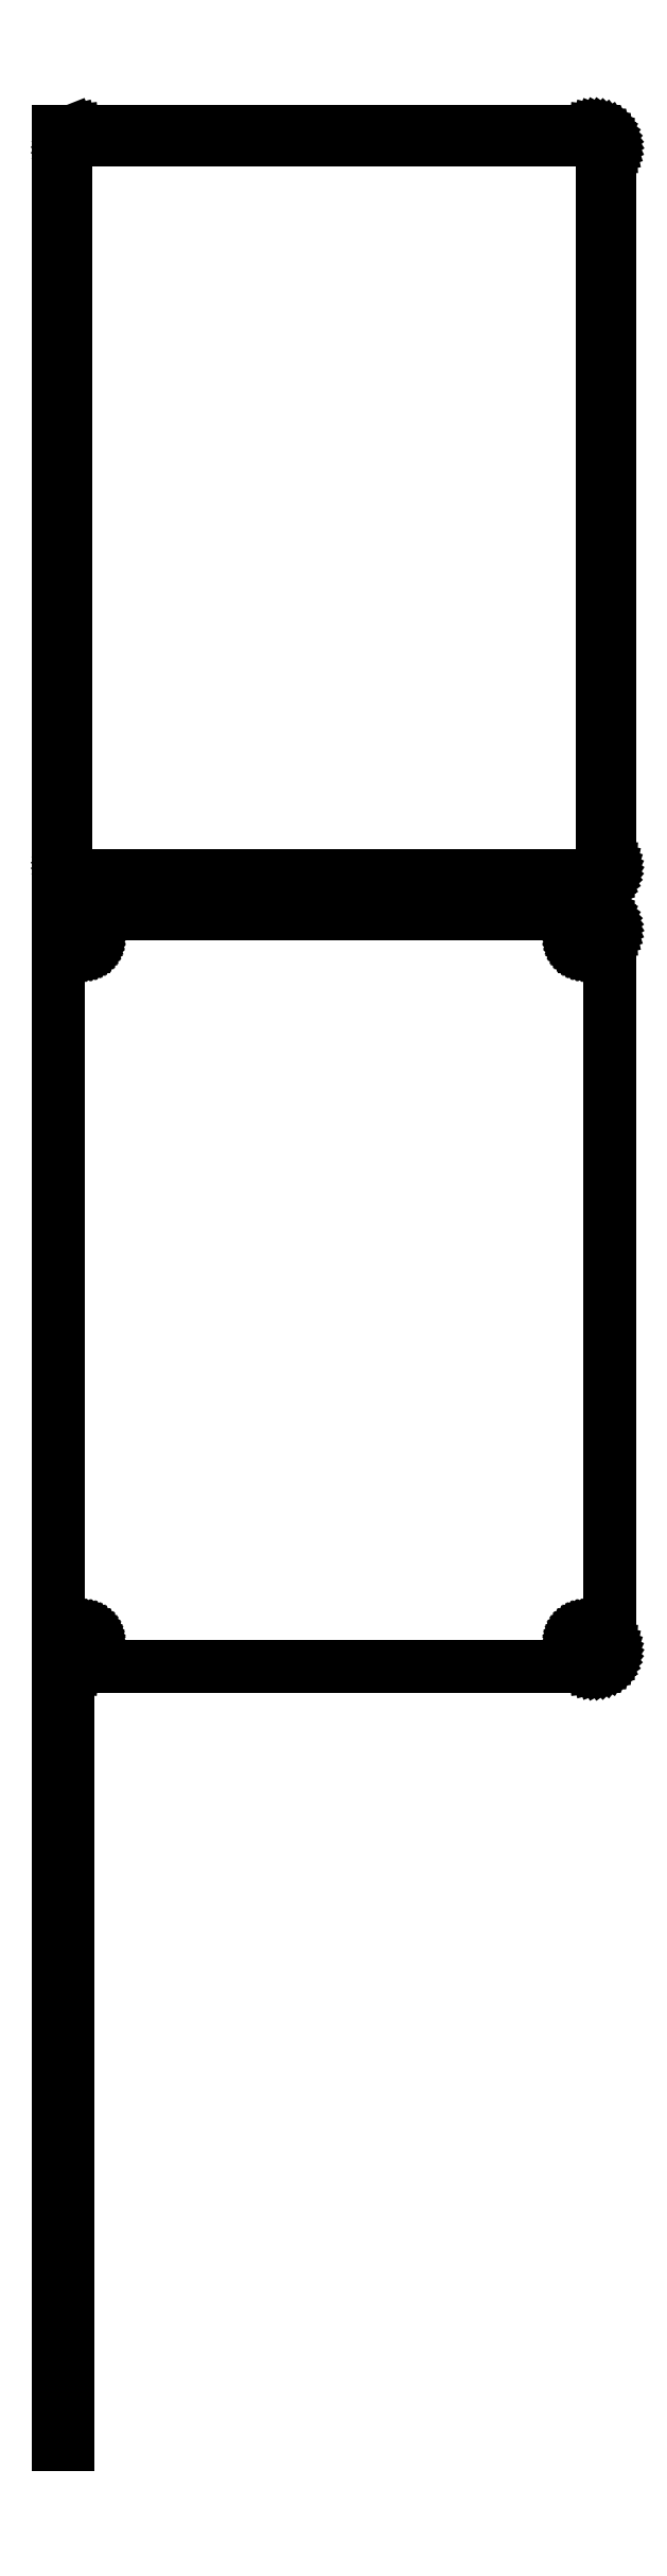
<metadata>
{"format":"dxf","ext":"dxf","renderer":"ezdxf+matplotlib","layout":"modelspace","background":"white","min_lineweight":24,"dpi":150}
</metadata>
<code>
0
SECTION
2
ENTITIES
0
LINE
8
0
10
-79.5
20
589.9
11
-79.05
21
589.7
0
LINE
8
0
10
-79.05
20
589.7
11
-78.44
21
589.6
0
LINE
8
0
10
-78.44
20
589.6
11
-77.81
21
589.5
0
LINE
8
0
10
-77.81
20
589.5
11
77.81
21
589.5
0
LINE
8
0
10
77.81
20
589.5
11
78.44
21
589.6
0
LINE
8
0
10
78.44
20
589.6
11
79.05
21
589.7
0
LINE
8
0
10
79.05
20
589.7
11
79.63
21
590
0
LINE
8
0
10
79.63
20
590
11
80.18
21
590.3
0
LINE
8
0
10
80.18
20
590.3
11
80.69
21
590.6
0
LINE
8
0
10
80.69
20
590.6
11
81.14
21
591.1
0
LINE
8
0
10
81.14
20
591.1
11
81.55
21
591.6
0
LINE
8
0
10
81.55
20
591.6
11
81.88
21
592.1
0
LINE
8
0
10
81.88
20
592.1
11
82.15
21
592.7
0
LINE
8
0
10
82.15
20
592.7
11
82.34
21
593.3
0
LINE
8
0
10
82.34
20
593.3
11
82.46
21
593.9
0
LINE
8
0
10
82.46
20
593.9
11
82.5
21
594.5
0
LINE
8
0
10
82.5
20
594.5
11
82.5
21
809.5
0
LINE
8
0
10
82.5
20
809.5
11
82.46
21
810.1
0
LINE
8
0
10
82.46
20
810.1
11
82.34
21
810.7
0
LINE
8
0
10
82.34
20
810.7
11
82.15
21
811.3
0
LINE
8
0
10
82.15
20
811.3
11
81.88
21
811.9
0
LINE
8
0
10
81.88
20
811.9
11
81.55
21
812.4
0
LINE
8
0
10
81.55
20
812.4
11
81.14
21
812.9
0
LINE
8
0
10
81.14
20
812.9
11
80.69
21
813.4
0
LINE
8
0
10
80.69
20
813.4
11
80.18
21
813.7
0
LINE
8
0
10
80.18
20
813.7
11
79.63
21
814
0
LINE
8
0
10
79.63
20
814
11
79.05
21
814.3
0
LINE
8
0
10
79.05
20
814.3
11
78.44
21
814.4
0
LINE
8
0
10
78.44
20
814.4
11
77.81
21
814.5
0
LINE
8
0
10
77.81
20
814.5
11
-77.81
21
814.5
0
LINE
8
0
10
-77.81
20
814.5
11
-78.44
21
814.4
0
LINE
8
0
10
-78.44
20
814.4
11
-79.05
21
814.3
0
LINE
8
0
10
-79.05
20
814.3
11
-79.5
21
814.1
0
LINE
8
0
10
-79.5
20
814.1
11
-79.5
21
814.5
0
LINE
8
0
10
-79.5
20
814.5
11
-82.5
21
814.5
0
LINE
8
0
10
-82.5
20
814.5
11
-82.5
21
589.5
0
LINE
8
0
10
-82.5
20
589.5
11
-79.5
21
589.5
0
LINE
8
0
10
-79.5
20
589.5
11
-79.5
21
589.9
0
LINE
8
0
10
-77.2
20
591.9
11
-77.58
21
591.9
0
LINE
8
0
10
-77.58
20
591.9
11
-77.96
21
592
0
LINE
8
0
10
-77.96
20
592
11
-78.33
21
592.2
0
LINE
8
0
10
-78.33
20
592.2
11
-78.67
21
592.4
0
LINE
8
0
10
-78.67
20
592.4
11
-78.98
21
592.6
0
LINE
8
0
10
-78.98
20
592.6
11
-79.27
21
592.9
0
LINE
8
0
10
-79.27
20
592.9
11
-79.52
21
593.2
0
LINE
8
0
10
-79.52
20
593.2
11
-79.73
21
593.5
0
LINE
8
0
10
-79.73
20
593.5
11
-79.89
21
593.9
0
LINE
8
0
10
-79.89
20
593.9
11
-80.02
21
594.2
0
LINE
8
0
10
-80.02
20
594.2
11
-80.09
21
594.6
0
LINE
8
0
10
-80.09
20
594.6
11
-80.11
21
595
0
LINE
8
0
10
-80.11
20
595
11
-80.11
21
809
0
LINE
8
0
10
-80.11
20
809
11
-80.09
21
809.4
0
LINE
8
0
10
-80.09
20
809.4
11
-80.02
21
809.8
0
LINE
8
0
10
-80.02
20
809.8
11
-79.89
21
810.1
0
LINE
8
0
10
-79.89
20
810.1
11
-79.73
21
810.5
0
LINE
8
0
10
-79.73
20
810.5
11
-79.52
21
810.8
0
LINE
8
0
10
-79.52
20
810.8
11
-79.27
21
811.1
0
LINE
8
0
10
-79.27
20
811.1
11
-78.98
21
811.4
0
LINE
8
0
10
-78.98
20
811.4
11
-78.67
21
811.6
0
LINE
8
0
10
-78.67
20
811.6
11
-78.33
21
811.8
0
LINE
8
0
10
-78.33
20
811.8
11
-77.96
21
812
0
LINE
8
0
10
-77.96
20
812
11
-77.58
21
812.1
0
LINE
8
0
10
-77.58
20
812.1
11
-77.2
21
812.1
0
LINE
8
0
10
-77.2
20
812.1
11
77.2
21
812.1
0
LINE
8
0
10
77.2
20
812.1
11
77.58
21
812.1
0
LINE
8
0
10
77.58
20
812.1
11
77.96
21
812
0
LINE
8
0
10
77.96
20
812
11
78.33
21
811.8
0
LINE
8
0
10
78.33
20
811.8
11
78.67
21
811.6
0
LINE
8
0
10
78.67
20
811.6
11
78.98
21
811.4
0
LINE
8
0
10
78.98
20
811.4
11
79.27
21
811.1
0
LINE
8
0
10
79.27
20
811.1
11
79.52
21
810.8
0
LINE
8
0
10
79.52
20
810.8
11
79.73
21
810.5
0
LINE
8
0
10
79.73
20
810.5
11
79.89
21
810.1
0
LINE
8
0
10
79.89
20
810.1
11
80.02
21
809.8
0
LINE
8
0
10
80.02
20
809.8
11
80.09
21
809.4
0
LINE
8
0
10
80.09
20
809.4
11
80.11
21
809
0
LINE
8
0
10
80.11
20
809
11
80.11
21
595
0
LINE
8
0
10
80.11
20
595
11
80.09
21
594.6
0
LINE
8
0
10
80.09
20
594.6
11
80.02
21
594.2
0
LINE
8
0
10
80.02
20
594.2
11
79.89
21
593.9
0
LINE
8
0
10
79.89
20
593.9
11
79.73
21
593.5
0
LINE
8
0
10
79.73
20
593.5
11
79.52
21
593.2
0
LINE
8
0
10
79.52
20
593.2
11
79.27
21
592.9
0
LINE
8
0
10
79.27
20
592.9
11
78.98
21
592.6
0
LINE
8
0
10
78.98
20
592.6
11
78.67
21
592.4
0
LINE
8
0
10
78.67
20
592.4
11
78.33
21
592.2
0
LINE
8
0
10
78.33
20
592.2
11
77.96
21
592
0
LINE
8
0
10
77.96
20
592
11
77.58
21
591.9
0
LINE
8
0
10
77.58
20
591.9
11
77.2
21
591.9
0
LINE
8
0
10
77.2
20
591.9
11
-77.2
21
591.9
0
LINE
8
0
10
78.44
20
355.6
11
79.05
21
355.7
0
LINE
8
0
10
79.05
20
355.7
11
79.63
21
356
0
LINE
8
0
10
79.63
20
356
11
80.18
21
356.3
0
LINE
8
0
10
80.18
20
356.3
11
80.69
21
356.6
0
LINE
8
0
10
80.69
20
356.6
11
81.14
21
357.1
0
LINE
8
0
10
81.14
20
357.1
11
81.55
21
357.6
0
LINE
8
0
10
81.55
20
357.6
11
81.88
21
358.1
0
LINE
8
0
10
81.88
20
358.1
11
82.15
21
358.7
0
LINE
8
0
10
82.15
20
358.7
11
82.34
21
359.3
0
LINE
8
0
10
82.34
20
359.3
11
82.46
21
359.9
0
LINE
8
0
10
82.46
20
359.9
11
82.5
21
360.5
0
LINE
8
0
10
82.5
20
360.5
11
82.5
21
575.5
0
LINE
8
0
10
82.5
20
575.5
11
82.46
21
576.1
0
LINE
8
0
10
82.46
20
576.1
11
82.34
21
576.7
0
LINE
8
0
10
82.34
20
576.7
11
82.15
21
577.3
0
LINE
8
0
10
82.15
20
577.3
11
81.88
21
577.9
0
LINE
8
0
10
81.88
20
577.9
11
81.55
21
578.4
0
LINE
8
0
10
81.55
20
578.4
11
81.14
21
578.9
0
LINE
8
0
10
81.14
20
578.9
11
80.69
21
579.4
0
LINE
8
0
10
80.69
20
579.4
11
80.18
21
579.7
0
LINE
8
0
10
80.18
20
579.7
11
79.63
21
580
0
LINE
8
0
10
79.63
20
580
11
79.05
21
580.3
0
LINE
8
0
10
79.05
20
580.3
11
78.44
21
580.4
0
LINE
8
0
10
78.44
20
580.4
11
77.81
21
580.5
0
LINE
8
0
10
77.81
20
580.5
11
-77.81
21
580.5
0
LINE
8
0
10
-77.81
20
580.5
11
-78.44
21
580.4
0
LINE
8
0
10
-78.44
20
580.4
11
-79.05
21
580.3
0
LINE
8
0
10
-79.05
20
580.3
11
-79.5
21
580.1
0
LINE
8
0
10
-79.5
20
580.1
11
-79.5
21
580.5
0
LINE
8
0
10
-79.5
20
580.5
11
-82.5
21
580.5
0
LINE
8
0
10
-82.5
20
580.5
11
-82.5
21
355.5
0
LINE
8
0
10
-82.5
20
355.5
11
-79.5
21
355.5
0
LINE
8
0
10
-79.5
20
355.5
11
-79.5
21
355.9
0
LINE
8
0
10
-79.5
20
355.9
11
-79.05
21
355.7
0
LINE
8
0
10
-79.05
20
355.7
11
-78.44
21
355.6
0
LINE
8
0
10
-78.44
20
355.6
11
-77.81
21
355.5
0
LINE
8
0
10
-77.81
20
355.5
11
77.81
21
355.5
0
LINE
8
0
10
77.81
20
355.5
11
78.44
21
355.6
0
LINE
8
0
10
74.87
20
570.9
11
74.6
21
570.9
0
LINE
8
0
10
74.6
20
570.9
11
74.34
21
571
0
LINE
8
0
10
74.34
20
571
11
74.09
21
571.1
0
LINE
8
0
10
74.09
20
571.1
11
73.86
21
571.2
0
LINE
8
0
10
73.86
20
571.2
11
73.64
21
571.4
0
LINE
8
0
10
73.64
20
571.4
11
73.44
21
571.5
0
LINE
8
0
10
73.44
20
571.5
11
73.27
21
571.7
0
LINE
8
0
10
73.27
20
571.7
11
73.13
21
572
0
LINE
8
0
10
73.13
20
572
11
73.01
21
572.2
0
LINE
8
0
10
73.01
20
572.2
11
72.93
21
572.5
0
LINE
8
0
10
72.93
20
572.5
11
72.88
21
572.7
0
LINE
8
0
10
72.88
20
572.7
11
72.86
21
573
0
LINE
8
0
10
72.86
20
573
11
72.88
21
573.3
0
LINE
8
0
10
72.88
20
573.3
11
72.93
21
573.5
0
LINE
8
0
10
72.93
20
573.5
11
73.01
21
573.8
0
LINE
8
0
10
73.01
20
573.8
11
73.13
21
574
0
LINE
8
0
10
73.13
20
574
11
73.27
21
574.3
0
LINE
8
0
10
73.27
20
574.3
11
73.44
21
574.5
0
LINE
8
0
10
73.44
20
574.5
11
73.64
21
574.6
0
LINE
8
0
10
73.64
20
574.6
11
73.86
21
574.8
0
LINE
8
0
10
73.86
20
574.8
11
74.09
21
574.9
0
LINE
8
0
10
74.09
20
574.9
11
74.34
21
575
0
LINE
8
0
10
74.34
20
575
11
74.6
21
575.1
0
LINE
8
0
10
74.6
20
575.1
11
74.87
21
575.1
0
LINE
8
0
10
74.87
20
575.1
11
75.13
21
575.1
0
LINE
8
0
10
75.13
20
575.1
11
75.4
21
575.1
0
LINE
8
0
10
75.4
20
575.1
11
75.66
21
575
0
LINE
8
0
10
75.66
20
575
11
75.91
21
574.9
0
LINE
8
0
10
75.91
20
574.9
11
76.14
21
574.8
0
LINE
8
0
10
76.14
20
574.8
11
76.36
21
574.6
0
LINE
8
0
10
76.36
20
574.6
11
76.56
21
574.5
0
LINE
8
0
10
76.56
20
574.5
11
76.73
21
574.3
0
LINE
8
0
10
76.73
20
574.3
11
76.87
21
574
0
LINE
8
0
10
76.87
20
574
11
76.99
21
573.8
0
LINE
8
0
10
76.99
20
573.8
11
77.07
21
573.5
0
LINE
8
0
10
77.07
20
573.5
11
77.12
21
573.3
0
LINE
8
0
10
77.12
20
573.3
11
77.14
21
573
0
LINE
8
0
10
77.14
20
573
11
77.12
21
572.7
0
LINE
8
0
10
77.12
20
572.7
11
77.07
21
572.5
0
LINE
8
0
10
77.07
20
572.5
11
76.99
21
572.2
0
LINE
8
0
10
76.99
20
572.2
11
76.87
21
572
0
LINE
8
0
10
76.87
20
572
11
76.73
21
571.7
0
LINE
8
0
10
76.73
20
571.7
11
76.56
21
571.5
0
LINE
8
0
10
76.56
20
571.5
11
76.36
21
571.4
0
LINE
8
0
10
76.36
20
571.4
11
76.14
21
571.2
0
LINE
8
0
10
76.14
20
571.2
11
75.91
21
571.1
0
LINE
8
0
10
75.91
20
571.1
11
75.66
21
571
0
LINE
8
0
10
75.66
20
571
11
75.4
21
570.9
0
LINE
8
0
10
75.4
20
570.9
11
75.13
21
570.9
0
LINE
8
0
10
75.13
20
570.9
11
74.87
21
570.9
0
LINE
8
0
10
-75.13
20
570.9
11
-75.4
21
570.9
0
LINE
8
0
10
-75.4
20
570.9
11
-75.66
21
571
0
LINE
8
0
10
-75.66
20
571
11
-75.91
21
571.1
0
LINE
8
0
10
-75.91
20
571.1
11
-76.14
21
571.2
0
LINE
8
0
10
-76.14
20
571.2
11
-76.36
21
571.4
0
LINE
8
0
10
-76.36
20
571.4
11
-76.56
21
571.5
0
LINE
8
0
10
-76.56
20
571.5
11
-76.73
21
571.7
0
LINE
8
0
10
-76.73
20
571.7
11
-76.87
21
572
0
LINE
8
0
10
-76.87
20
572
11
-76.99
21
572.2
0
LINE
8
0
10
-76.99
20
572.2
11
-77.07
21
572.5
0
LINE
8
0
10
-77.07
20
572.5
11
-77.12
21
572.7
0
LINE
8
0
10
-77.12
20
572.7
11
-77.14
21
573
0
LINE
8
0
10
-77.14
20
573
11
-77.12
21
573.3
0
LINE
8
0
10
-77.12
20
573.3
11
-77.07
21
573.5
0
LINE
8
0
10
-77.07
20
573.5
11
-76.99
21
573.8
0
LINE
8
0
10
-76.99
20
573.8
11
-76.87
21
574
0
LINE
8
0
10
-76.87
20
574
11
-76.73
21
574.3
0
LINE
8
0
10
-76.73
20
574.3
11
-76.56
21
574.5
0
LINE
8
0
10
-76.56
20
574.5
11
-76.36
21
574.6
0
LINE
8
0
10
-76.36
20
574.6
11
-76.14
21
574.8
0
LINE
8
0
10
-76.14
20
574.8
11
-75.91
21
574.9
0
LINE
8
0
10
-75.91
20
574.9
11
-75.66
21
575
0
LINE
8
0
10
-75.66
20
575
11
-75.4
21
575.1
0
LINE
8
0
10
-75.4
20
575.1
11
-75.13
21
575.1
0
LINE
8
0
10
-75.13
20
575.1
11
-74.87
21
575.1
0
LINE
8
0
10
-74.87
20
575.1
11
-74.6
21
575.1
0
LINE
8
0
10
-74.6
20
575.1
11
-74.34
21
575
0
LINE
8
0
10
-74.34
20
575
11
-74.09
21
574.9
0
LINE
8
0
10
-74.09
20
574.9
11
-73.86
21
574.8
0
LINE
8
0
10
-73.86
20
574.8
11
-73.64
21
574.6
0
LINE
8
0
10
-73.64
20
574.6
11
-73.44
21
574.5
0
LINE
8
0
10
-73.44
20
574.5
11
-73.27
21
574.3
0
LINE
8
0
10
-73.27
20
574.3
11
-73.13
21
574
0
LINE
8
0
10
-73.13
20
574
11
-73.01
21
573.8
0
LINE
8
0
10
-73.01
20
573.8
11
-72.93
21
573.5
0
LINE
8
0
10
-72.93
20
573.5
11
-72.88
21
573.3
0
LINE
8
0
10
-72.88
20
573.3
11
-72.86
21
573
0
LINE
8
0
10
-72.86
20
573
11
-72.88
21
572.7
0
LINE
8
0
10
-72.88
20
572.7
11
-72.93
21
572.5
0
LINE
8
0
10
-72.93
20
572.5
11
-73.01
21
572.2
0
LINE
8
0
10
-73.01
20
572.2
11
-73.13
21
572
0
LINE
8
0
10
-73.13
20
572
11
-73.27
21
571.7
0
LINE
8
0
10
-73.27
20
571.7
11
-73.44
21
571.5
0
LINE
8
0
10
-73.44
20
571.5
11
-73.64
21
571.4
0
LINE
8
0
10
-73.64
20
571.4
11
-73.86
21
571.2
0
LINE
8
0
10
-73.86
20
571.2
11
-74.09
21
571.1
0
LINE
8
0
10
-74.09
20
571.1
11
-74.34
21
571
0
LINE
8
0
10
-74.34
20
571
11
-74.6
21
570.9
0
LINE
8
0
10
-74.6
20
570.9
11
-74.87
21
570.9
0
LINE
8
0
10
-74.87
20
570.9
11
-75.13
21
570.9
0
LINE
8
0
10
74.87
20
360.9
11
74.6
21
360.9
0
LINE
8
0
10
74.6
20
360.9
11
74.34
21
361
0
LINE
8
0
10
74.34
20
361
11
74.09
21
361.1
0
LINE
8
0
10
74.09
20
361.1
11
73.86
21
361.2
0
LINE
8
0
10
73.86
20
361.2
11
73.64
21
361.4
0
LINE
8
0
10
73.64
20
361.4
11
73.44
21
361.5
0
LINE
8
0
10
73.44
20
361.5
11
73.27
21
361.7
0
LINE
8
0
10
73.27
20
361.7
11
73.13
21
362
0
LINE
8
0
10
73.13
20
362
11
73.01
21
362.2
0
LINE
8
0
10
73.01
20
362.2
11
72.93
21
362.5
0
LINE
8
0
10
72.93
20
362.5
11
72.88
21
362.7
0
LINE
8
0
10
72.88
20
362.7
11
72.86
21
363
0
LINE
8
0
10
72.86
20
363
11
72.88
21
363.3
0
LINE
8
0
10
72.88
20
363.3
11
72.93
21
363.5
0
LINE
8
0
10
72.93
20
363.5
11
73.01
21
363.8
0
LINE
8
0
10
73.01
20
363.8
11
73.13
21
364
0
LINE
8
0
10
73.13
20
364
11
73.27
21
364.3
0
LINE
8
0
10
73.27
20
364.3
11
73.44
21
364.5
0
LINE
8
0
10
73.44
20
364.5
11
73.64
21
364.6
0
LINE
8
0
10
73.64
20
364.6
11
73.86
21
364.8
0
LINE
8
0
10
73.86
20
364.8
11
74.09
21
364.9
0
LINE
8
0
10
74.09
20
364.9
11
74.34
21
365
0
LINE
8
0
10
74.34
20
365
11
74.6
21
365.1
0
LINE
8
0
10
74.6
20
365.1
11
74.87
21
365.1
0
LINE
8
0
10
74.87
20
365.1
11
75.13
21
365.1
0
LINE
8
0
10
75.13
20
365.1
11
75.4
21
365.1
0
LINE
8
0
10
75.4
20
365.1
11
75.66
21
365
0
LINE
8
0
10
75.66
20
365
11
75.91
21
364.9
0
LINE
8
0
10
75.91
20
364.9
11
76.14
21
364.8
0
LINE
8
0
10
76.14
20
364.8
11
76.36
21
364.6
0
LINE
8
0
10
76.36
20
364.6
11
76.56
21
364.5
0
LINE
8
0
10
76.56
20
364.5
11
76.73
21
364.3
0
LINE
8
0
10
76.73
20
364.3
11
76.87
21
364
0
LINE
8
0
10
76.87
20
364
11
76.99
21
363.8
0
LINE
8
0
10
76.99
20
363.8
11
77.07
21
363.5
0
LINE
8
0
10
77.07
20
363.5
11
77.12
21
363.3
0
LINE
8
0
10
77.12
20
363.3
11
77.14
21
363
0
LINE
8
0
10
77.14
20
363
11
77.12
21
362.7
0
LINE
8
0
10
77.12
20
362.7
11
77.07
21
362.5
0
LINE
8
0
10
77.07
20
362.5
11
76.99
21
362.2
0
LINE
8
0
10
76.99
20
362.2
11
76.87
21
362
0
LINE
8
0
10
76.87
20
362
11
76.73
21
361.7
0
LINE
8
0
10
76.73
20
361.7
11
76.56
21
361.5
0
LINE
8
0
10
76.56
20
361.5
11
76.36
21
361.4
0
LINE
8
0
10
76.36
20
361.4
11
76.14
21
361.2
0
LINE
8
0
10
76.14
20
361.2
11
75.91
21
361.1
0
LINE
8
0
10
75.91
20
361.1
11
75.66
21
361
0
LINE
8
0
10
75.66
20
361
11
75.4
21
360.9
0
LINE
8
0
10
75.4
20
360.9
11
75.13
21
360.9
0
LINE
8
0
10
75.13
20
360.9
11
74.87
21
360.9
0
LINE
8
0
10
-75.13
20
360.9
11
-75.4
21
360.9
0
LINE
8
0
10
-75.4
20
360.9
11
-75.66
21
361
0
LINE
8
0
10
-75.66
20
361
11
-75.91
21
361.1
0
LINE
8
0
10
-75.91
20
361.1
11
-76.14
21
361.2
0
LINE
8
0
10
-76.14
20
361.2
11
-76.36
21
361.4
0
LINE
8
0
10
-76.36
20
361.4
11
-76.56
21
361.5
0
LINE
8
0
10
-76.56
20
361.5
11
-76.73
21
361.7
0
LINE
8
0
10
-76.73
20
361.7
11
-76.87
21
362
0
LINE
8
0
10
-76.87
20
362
11
-76.99
21
362.2
0
LINE
8
0
10
-76.99
20
362.2
11
-77.07
21
362.5
0
LINE
8
0
10
-77.07
20
362.5
11
-77.12
21
362.7
0
LINE
8
0
10
-77.12
20
362.7
11
-77.14
21
363
0
LINE
8
0
10
-77.14
20
363
11
-77.12
21
363.3
0
LINE
8
0
10
-77.12
20
363.3
11
-77.07
21
363.5
0
LINE
8
0
10
-77.07
20
363.5
11
-76.99
21
363.8
0
LINE
8
0
10
-76.99
20
363.8
11
-76.87
21
364
0
LINE
8
0
10
-76.87
20
364
11
-76.73
21
364.3
0
LINE
8
0
10
-76.73
20
364.3
11
-76.56
21
364.5
0
LINE
8
0
10
-76.56
20
364.5
11
-76.36
21
364.6
0
LINE
8
0
10
-76.36
20
364.6
11
-76.14
21
364.8
0
LINE
8
0
10
-76.14
20
364.8
11
-75.91
21
364.9
0
LINE
8
0
10
-75.91
20
364.9
11
-75.66
21
365
0
LINE
8
0
10
-75.66
20
365
11
-75.4
21
365.1
0
LINE
8
0
10
-75.4
20
365.1
11
-75.13
21
365.1
0
LINE
8
0
10
-75.13
20
365.1
11
-74.87
21
365.1
0
LINE
8
0
10
-74.87
20
365.1
11
-74.6
21
365.1
0
LINE
8
0
10
-74.6
20
365.1
11
-74.34
21
365
0
LINE
8
0
10
-74.34
20
365
11
-74.09
21
364.9
0
LINE
8
0
10
-74.09
20
364.9
11
-73.86
21
364.8
0
LINE
8
0
10
-73.86
20
364.8
11
-73.64
21
364.6
0
LINE
8
0
10
-73.64
20
364.6
11
-73.44
21
364.5
0
LINE
8
0
10
-73.44
20
364.5
11
-73.27
21
364.3
0
LINE
8
0
10
-73.27
20
364.3
11
-73.13
21
364
0
LINE
8
0
10
-73.13
20
364
11
-73.01
21
363.8
0
LINE
8
0
10
-73.01
20
363.8
11
-72.93
21
363.5
0
LINE
8
0
10
-72.93
20
363.5
11
-72.88
21
363.3
0
LINE
8
0
10
-72.88
20
363.3
11
-72.86
21
363
0
LINE
8
0
10
-72.86
20
363
11
-72.88
21
362.7
0
LINE
8
0
10
-72.88
20
362.7
11
-72.93
21
362.5
0
LINE
8
0
10
-72.93
20
362.5
11
-73.01
21
362.2
0
LINE
8
0
10
-73.01
20
362.2
11
-73.13
21
362
0
LINE
8
0
10
-73.13
20
362
11
-73.27
21
361.7
0
LINE
8
0
10
-73.27
20
361.7
11
-73.44
21
361.5
0
LINE
8
0
10
-73.44
20
361.5
11
-73.64
21
361.4
0
LINE
8
0
10
-73.64
20
361.4
11
-73.86
21
361.2
0
LINE
8
0
10
-73.86
20
361.2
11
-74.09
21
361.1
0
LINE
8
0
10
-74.09
20
361.1
11
-74.34
21
361
0
LINE
8
0
10
-74.34
20
361
11
-74.6
21
360.9
0
LINE
8
0
10
-74.6
20
360.9
11
-74.87
21
360.9
0
LINE
8
0
10
-74.87
20
360.9
11
-75.13
21
360.9
0
LINE
8
0
10
-79.5
20
345.2
11
-82.5
21
345.2
0
LINE
8
0
10
-82.5
20
345.2
11
-82.5
21
122.8
0
LINE
8
0
10
-82.5
20
122.8
11
-79.5
21
122.8
0
LINE
8
0
10
-79.5
20
122.8
11
-79.5
21
345.2
0
ENDSEC
0
EOF

</code>
